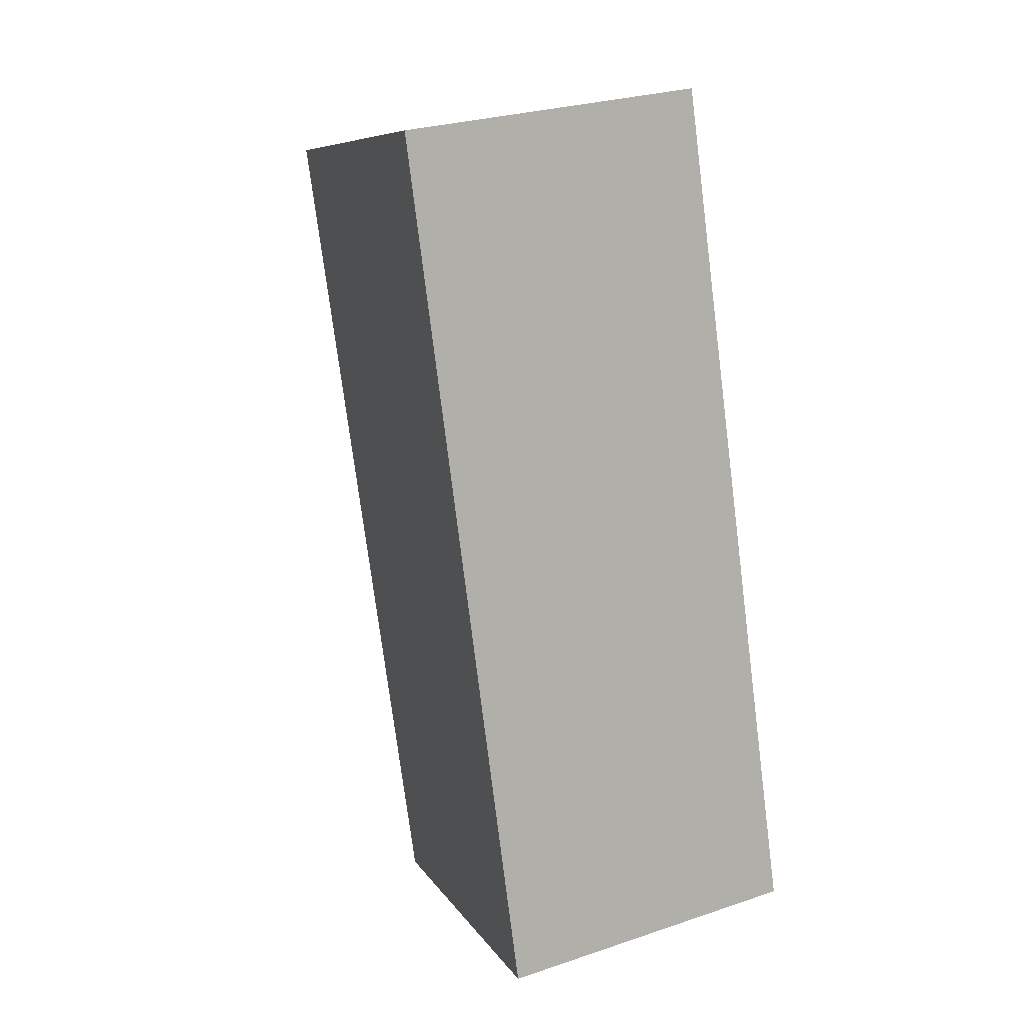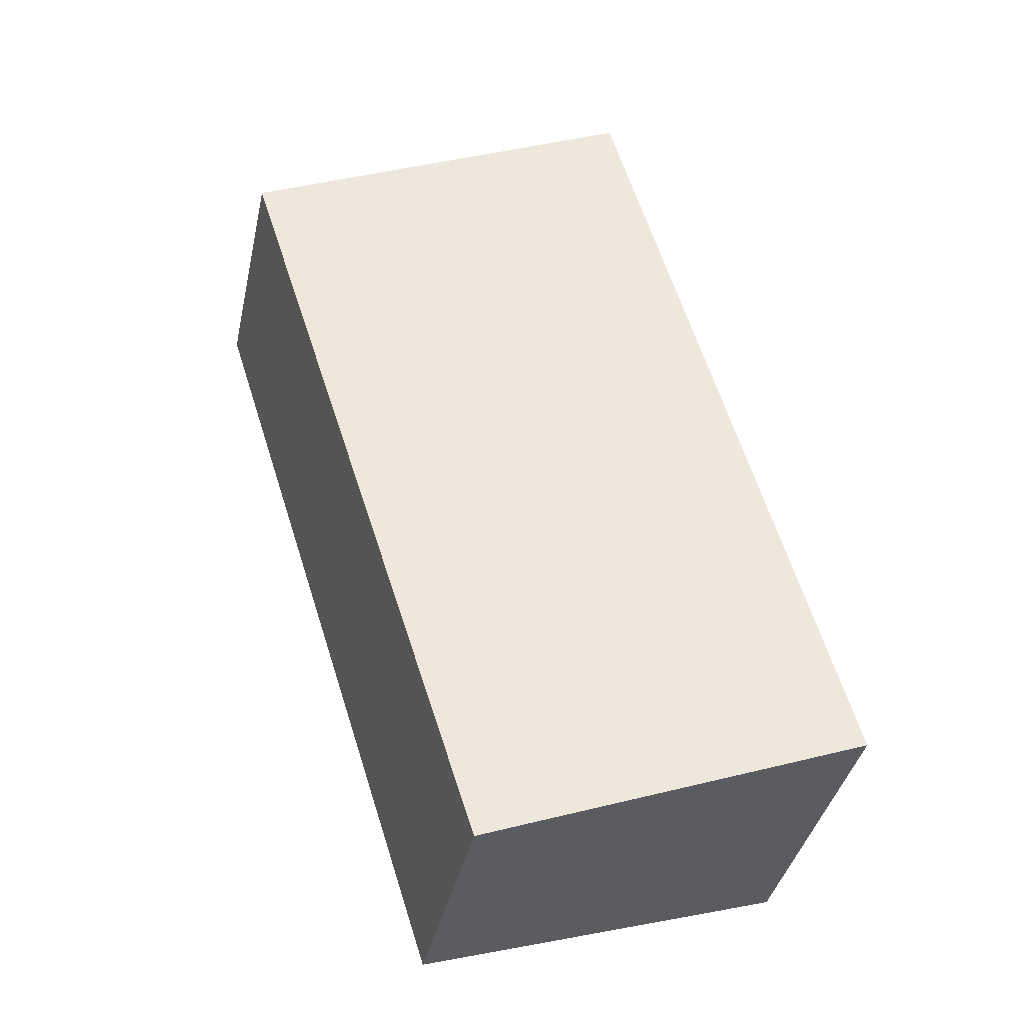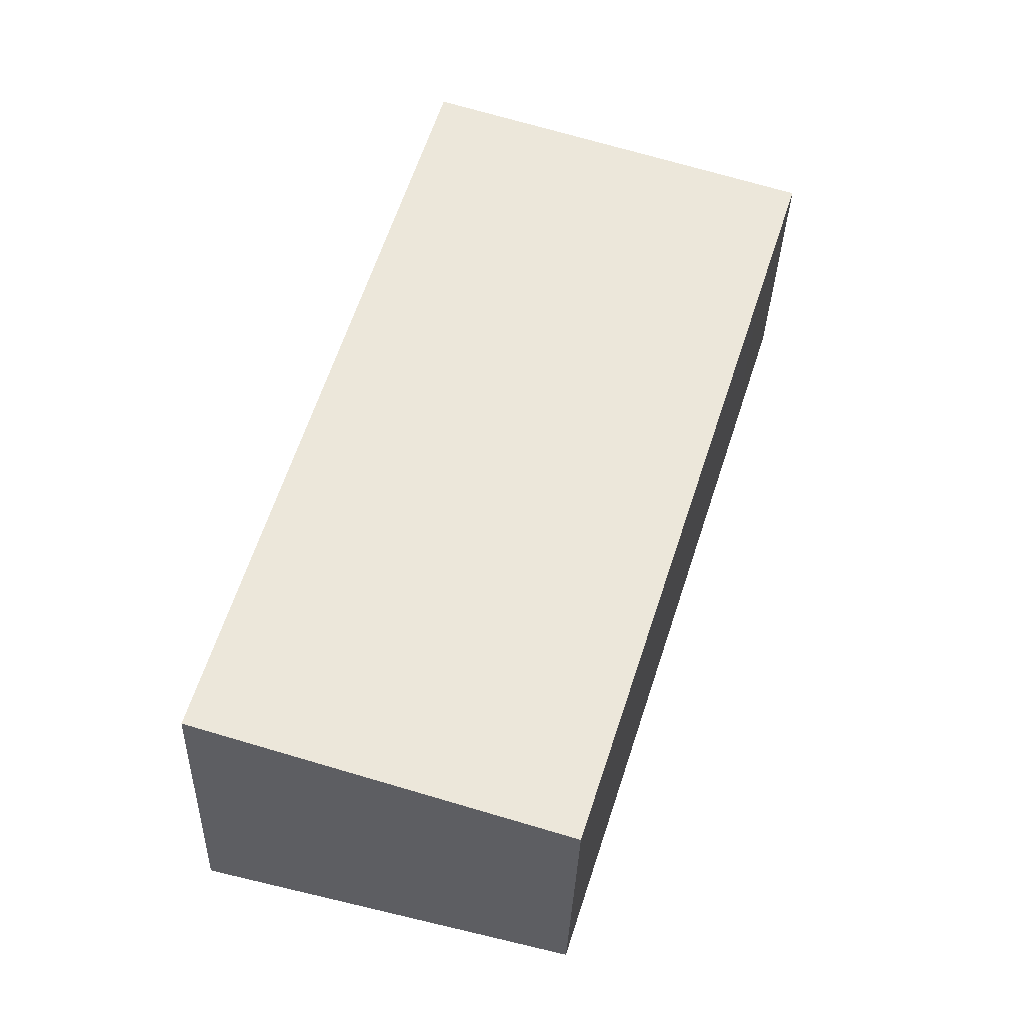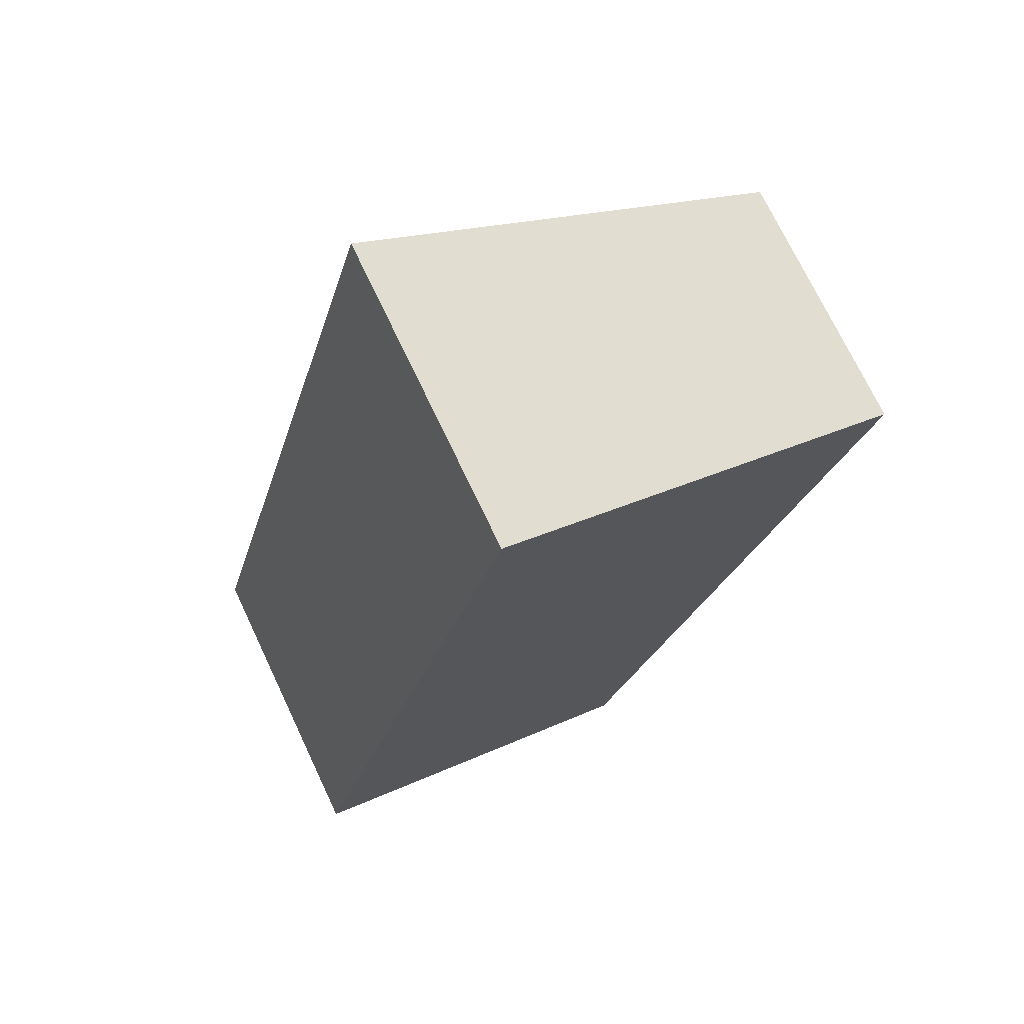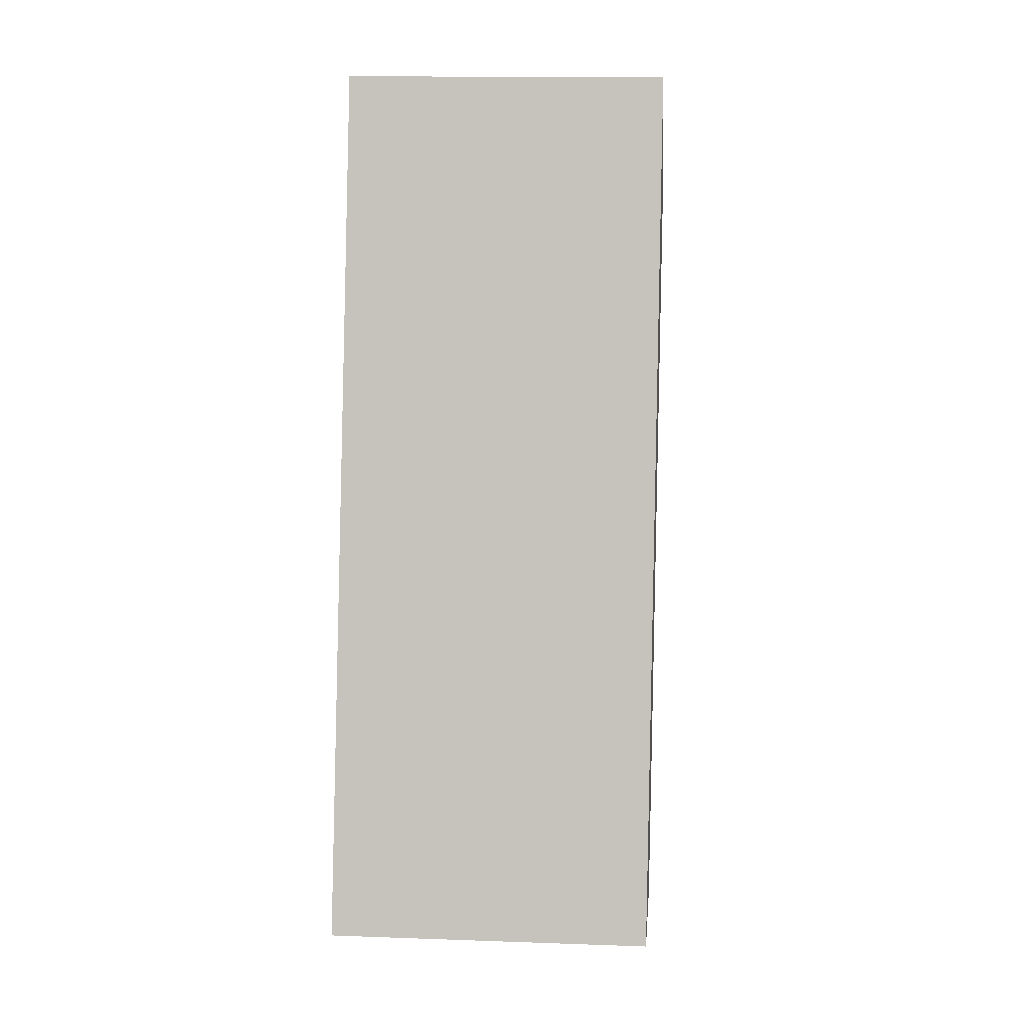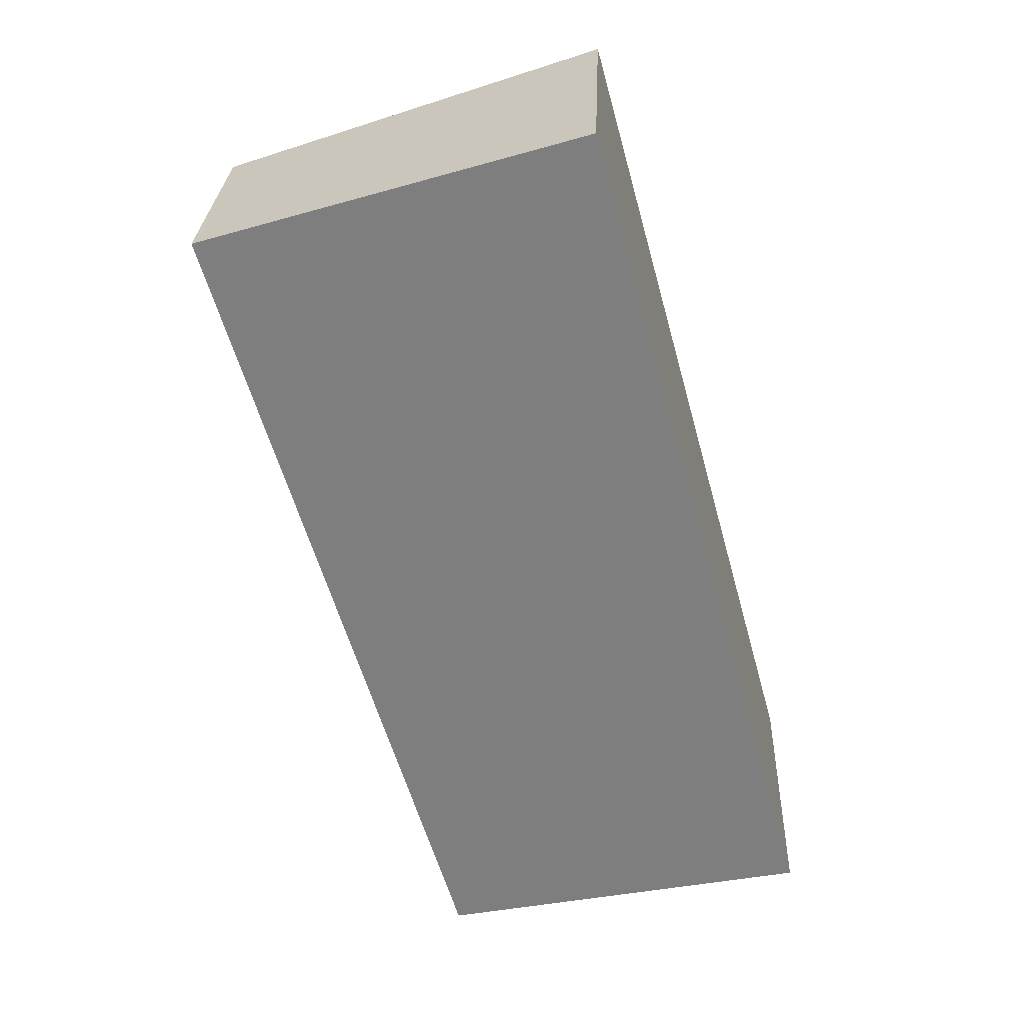
<metadata>
{"format":"obj","ext":"obj","renderer":"f3d","projection":"perspective","resolution":1024,"background":"white","views":[{"elev":26.8,"azim":-117.7,"up":"+Z"},{"elev":-39.3,"azim":167.7,"up":"+Z"},{"elev":-35.2,"azim":-1.8,"up":"+Z"},{"elev":72.9,"azim":-25.4,"up":"+Z"},{"elev":15.0,"azim":-85.6,"up":"+Z"},{"elev":26.6,"azim":-177.6,"up":"+Z"}]}
</metadata>
<code>
v  7.67 3.362 7.325
v  8.191 3.362 9.222
v  8.26 3.352 9.199
v  5.231 3.406 -0.412
v  4.888 3.412 -1.5
v  0.787 4.031 -0.242
v  3.014 4.15 10.97
v  0 4.15 2.541e-16
v  0.006 4.15 0.022
v  4.888 9.185e-17 -1.5
v  0.787 1.482e-17 -0.242
v  0 0 0
v  3.014 -6.719e-16 10.97
v  0.006 -1.347e-18 0.022
v  8.191 -5.647e-16 9.222
v  8.26 -5.633e-16 9.199
v  5.231 2.523e-17 -0.412
v  7.67 -4.485e-16 7.325
g defaultobject
f 1 2 3
f 2 1 4
f 2 4 5
f 2 5 6
f 2 6 7
f 7 6 8
f 7 8 9
f 10 6 5
f 6 10 11
f 6 11 8
f 8 11 12
f 12 9 8
f 9 12 7
f 7 12 13
f 13 12 14
f 13 2 7
f 2 13 15
f 2 15 3
f 3 15 16
f 4 10 5
f 10 4 1
f 10 1 17
f 17 1 18
f 18 1 3
f 18 3 16
f 14 15 13
f 15 14 12
f 15 12 11
f 15 11 10
f 15 10 16
f 16 10 17
f 16 17 18

</code>
